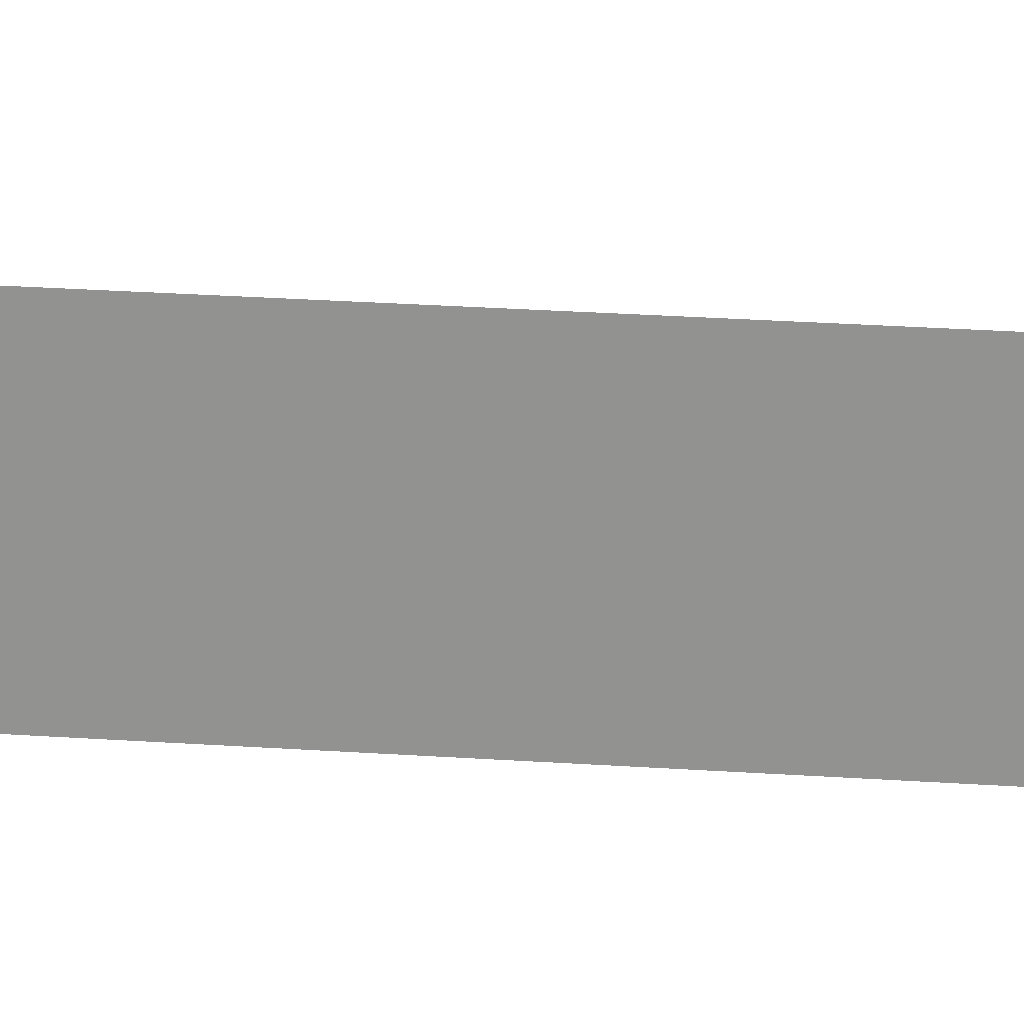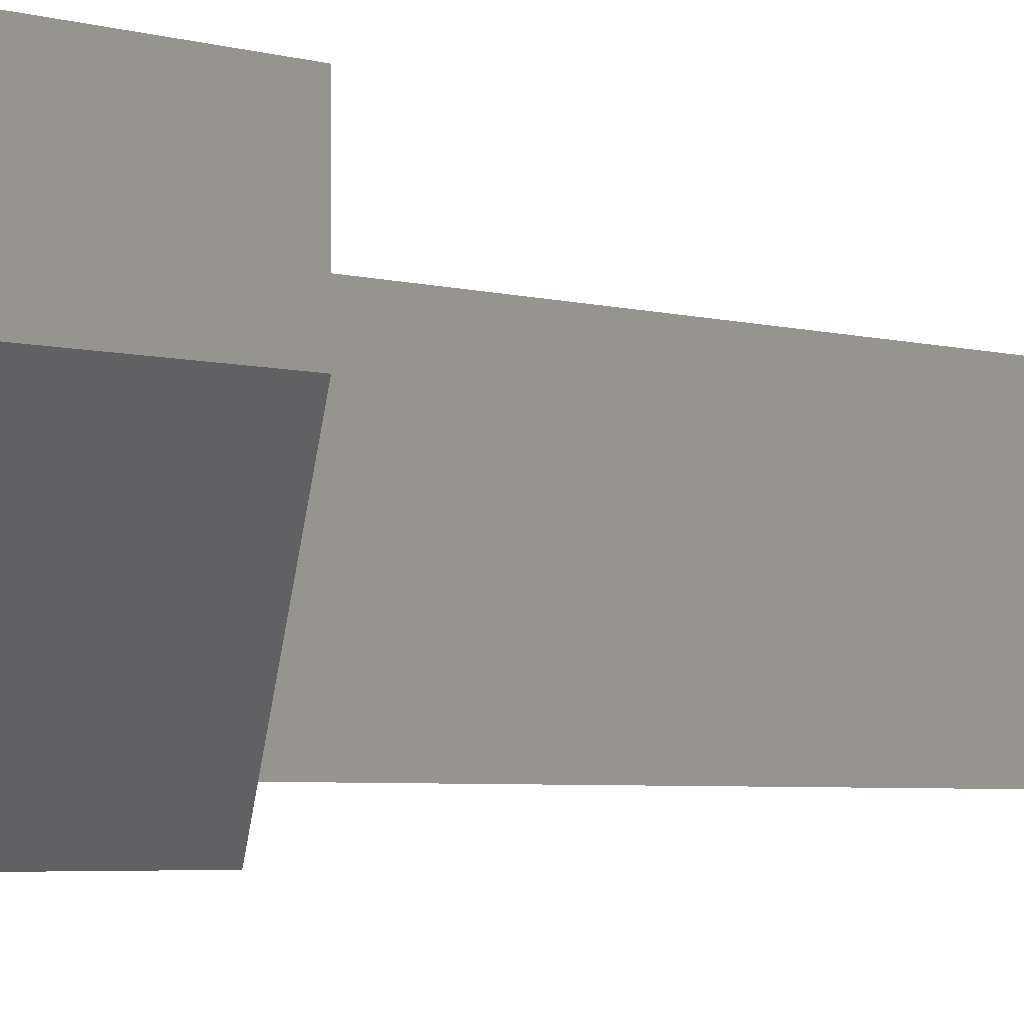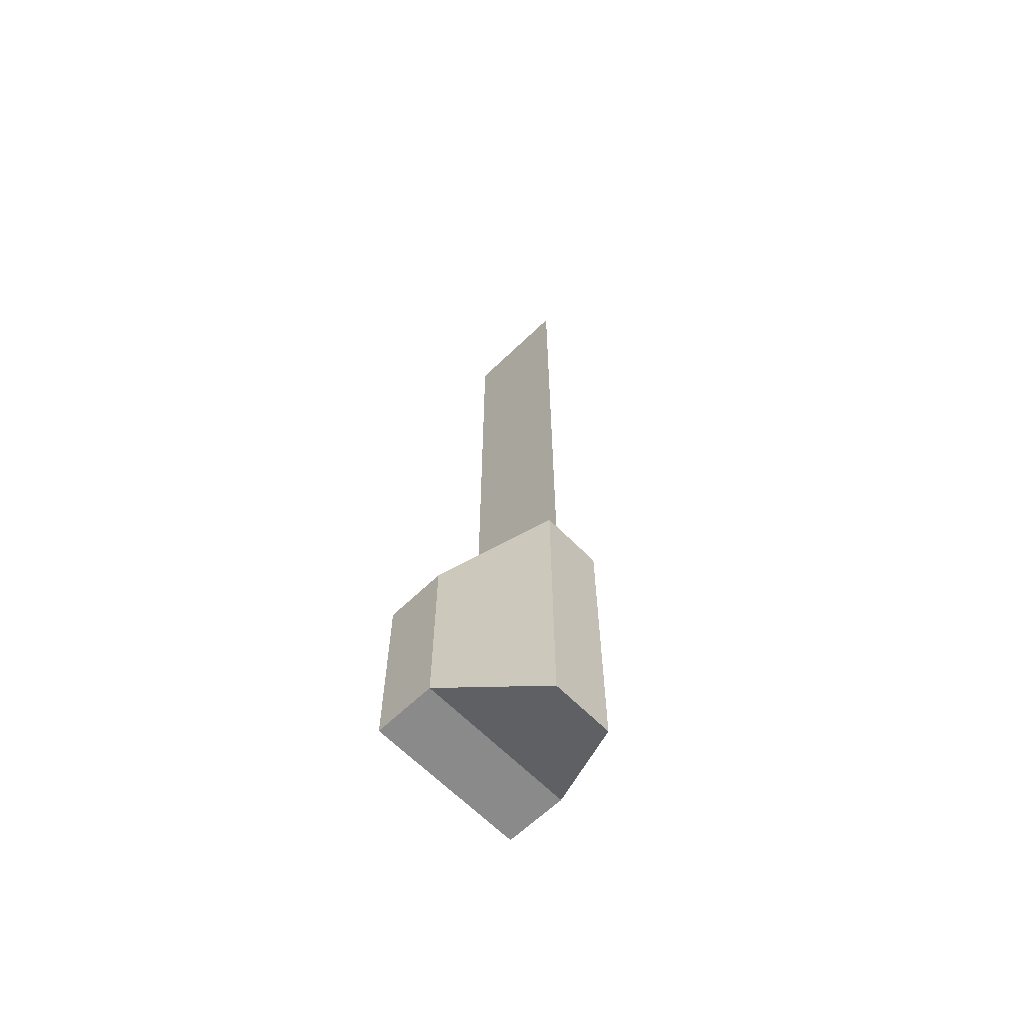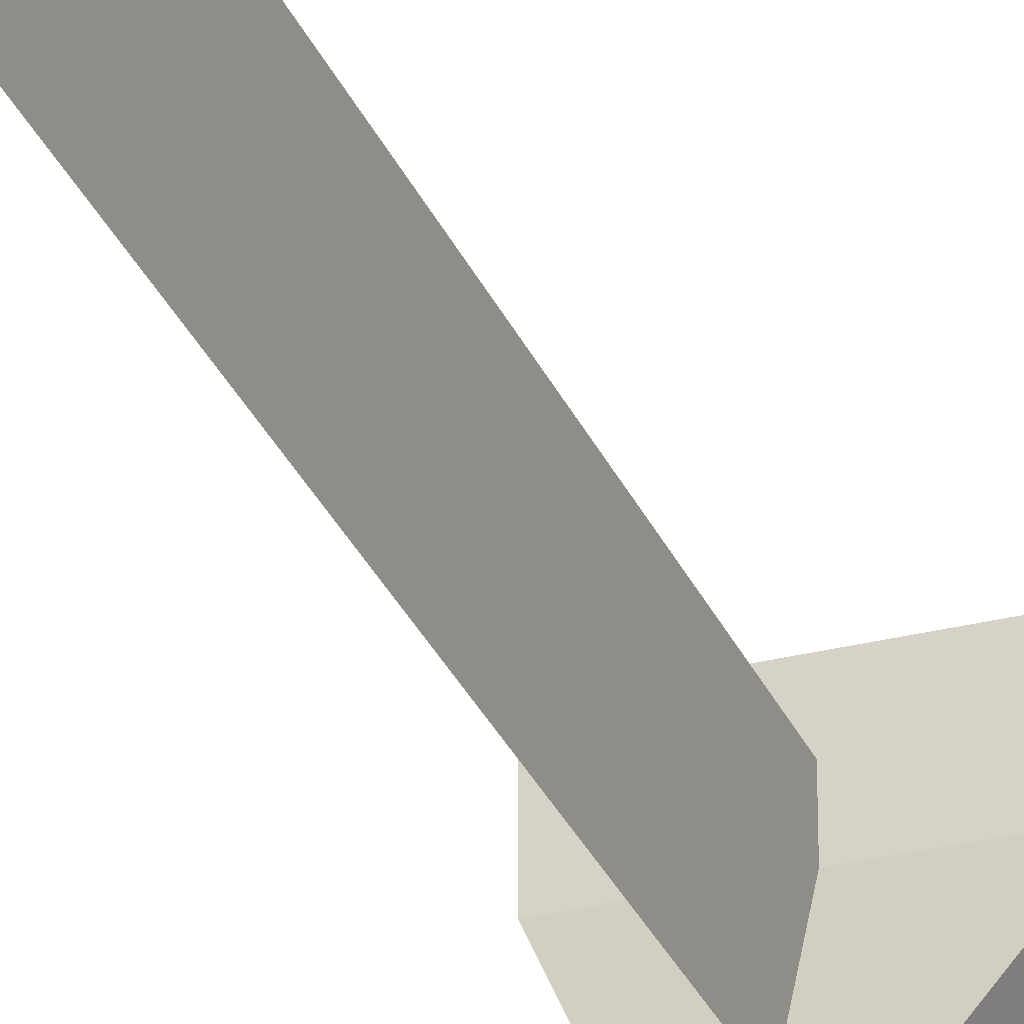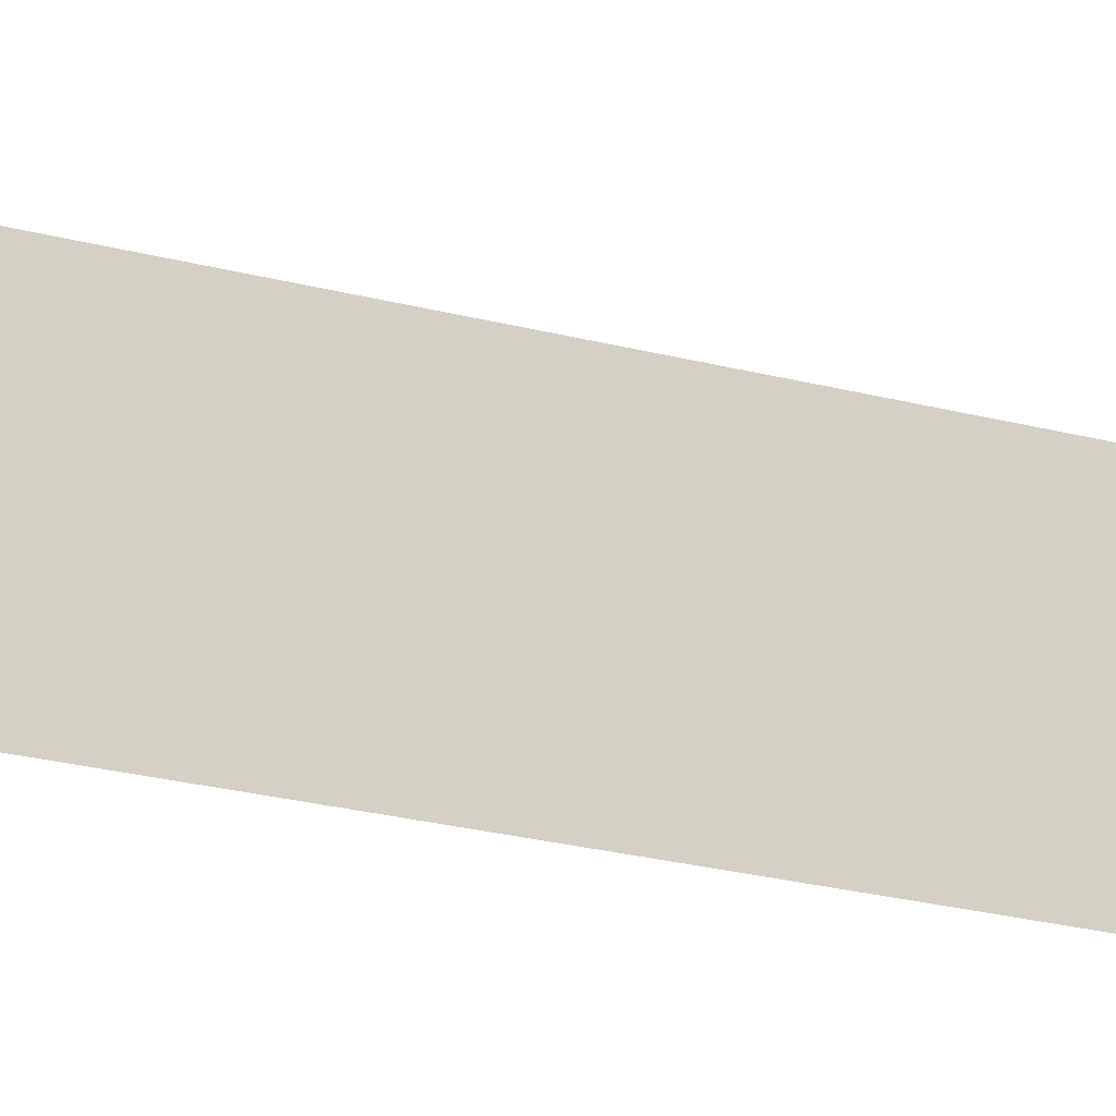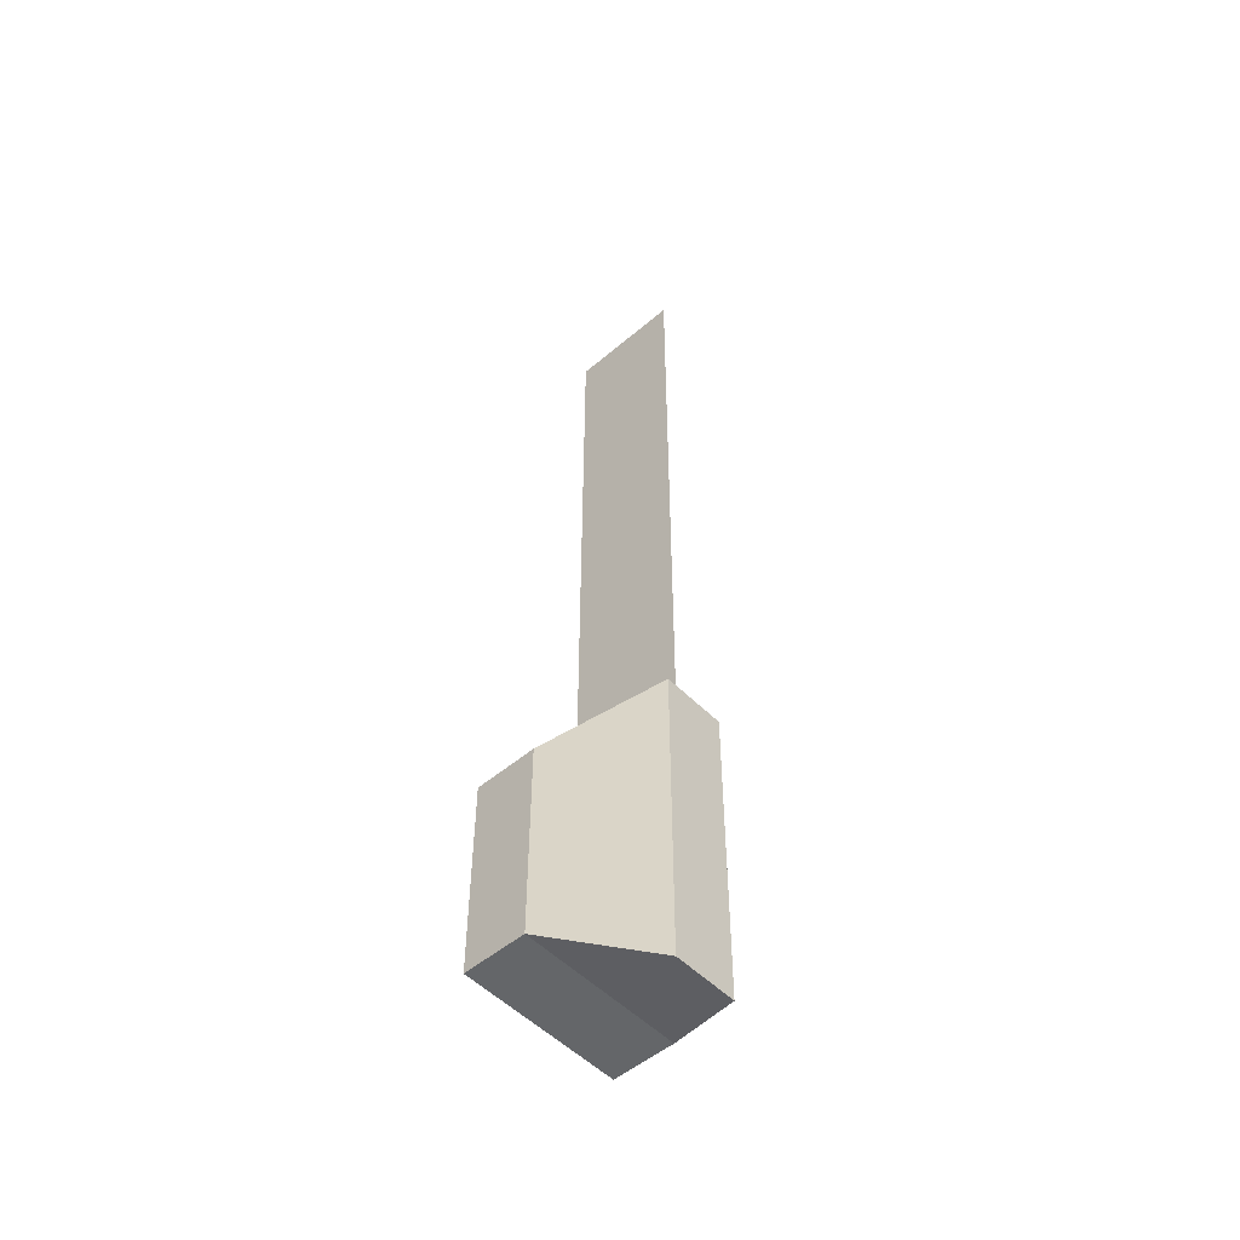
<metadata>
{"format":"obj","ext":"obj","renderer":"f3d","projection":"perspective","resolution":1024,"background":"white","views":[{"elev":22.4,"azim":-82.8,"up":"+Y"},{"elev":-2.2,"azim":-151.4,"up":"+Y"},{"elev":-63.4,"azim":-45.7,"up":"+Z"},{"elev":-30.2,"azim":20.2,"up":"+Y"},{"elev":-17.9,"azim":59.6,"up":"+Y"},{"elev":-51.7,"azim":-47.5,"up":"+Z"}]}
</metadata>
<code>
o Default
v -0.2018 -0.5664 6.595
v -0.2018 0.3711 0.7613
v -0.2018 0.3711 6.595
v -0.2018 -0.5664 0.7613
v 0.05858 -0.7227 0.7613
v -0.4623 -0.7227 -0.9053
v 0.05858 -0.7227 -0.9053
v -0.4623 -0.7227 0.7613
v -0.4623 -0.7227 -1.322
v 0.05858 -0.7227 -1.322
v -0.4623 0.6315 0.7613
v 0.05858 0.6315 -0.9053
v -0.4623 0.6315 -0.9053
v 0.05858 0.6315 0.7613
v -0.8789 0.6315 0.7613
v -0.8789 0.6315 -0.9053
v 0.4752 0.6315 -0.9053
v 0.4752 0.6315 0.7613
v -0.4623 0.1107 0.7613
v 0.05858 0.1107 0.7613
v -0.8789 0.1107 0.7613
v 0.05858 0.1107 -0.9053
v -0.4623 0.1107 -0.9053
v 0.4752 0.1107 -0.9053
v -0.4623 -0.7227 1.178
v 0.05858 -0.7227 1.178
v 0.4752 0.1107 0.7613
v -0.8789 0.1107 -0.9053
g unit02LowerArm
f 1 2 3
f 1 4 2
f 5 6 7
f 5 8 6
f 7 9 10
f 7 6 9
f 11 12 13
f 11 14 12
f 15 13 16
f 15 11 13
f 14 17 12
f 14 18 17
f 19 14 11
f 19 20 14
f 21 11 15
f 21 19 11
f 22 13 12
f 22 23 13
f 24 12 17
f 24 22 12
f 25 20 19
f 25 26 20
f 25 19 21
f 20 18 14
f 20 27 18
f 7 10 24
f 26 5 27
f 5 24 27
f 5 7 24
f 27 17 18
f 27 24 17
f 10 22 24
f 6 21 28
f 6 8 21
f 28 15 16
f 28 21 15
f 8 25 21
f 9 6 28
f 23 16 13
f 23 28 16
f 10 23 22
f 10 9 23
f 26 8 5
f 26 25 8
f 9 28 23
f 26 27 20

</code>
